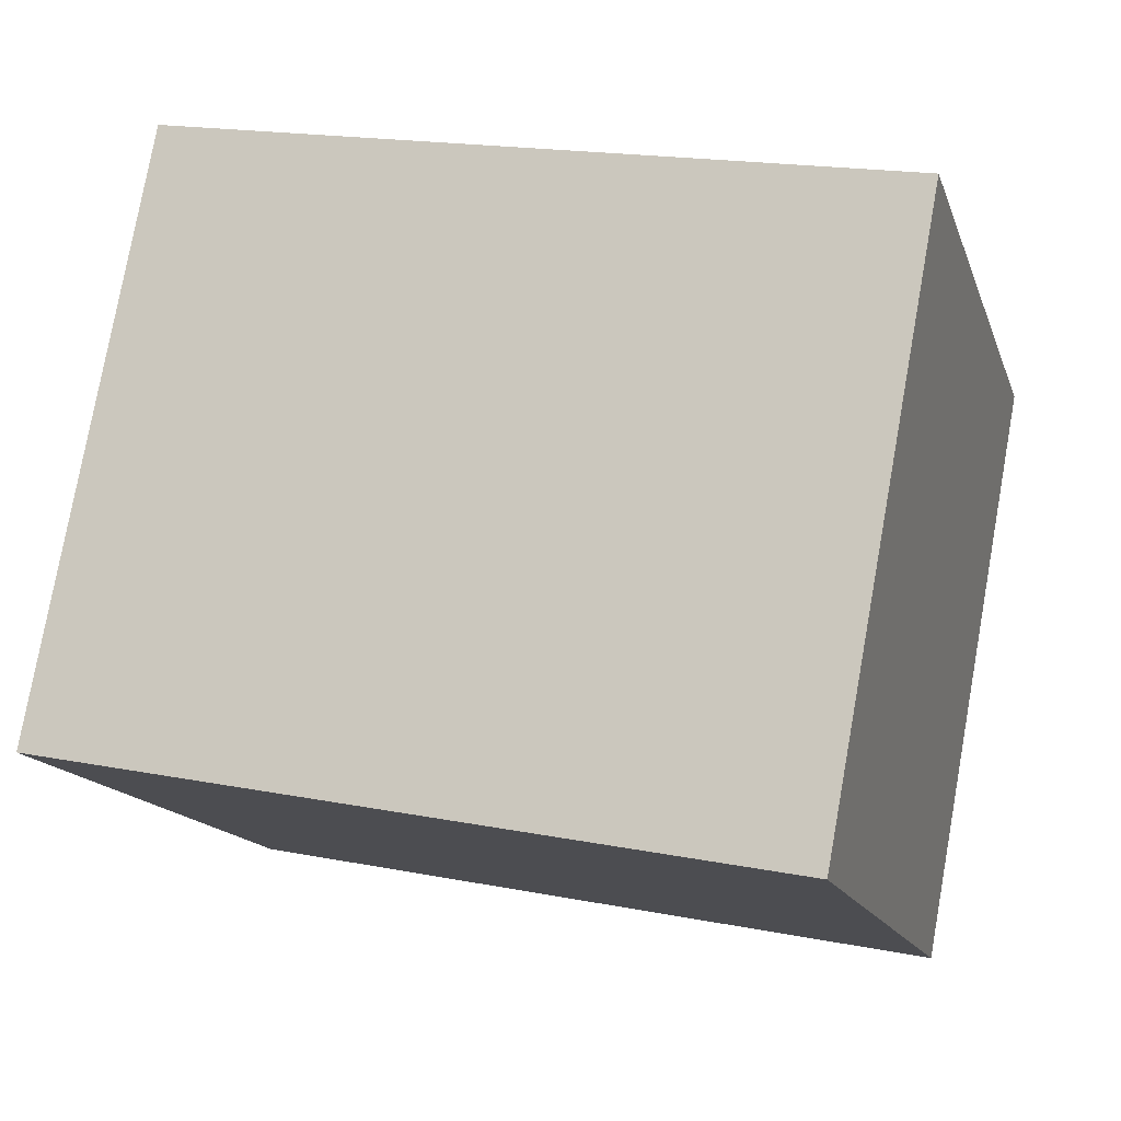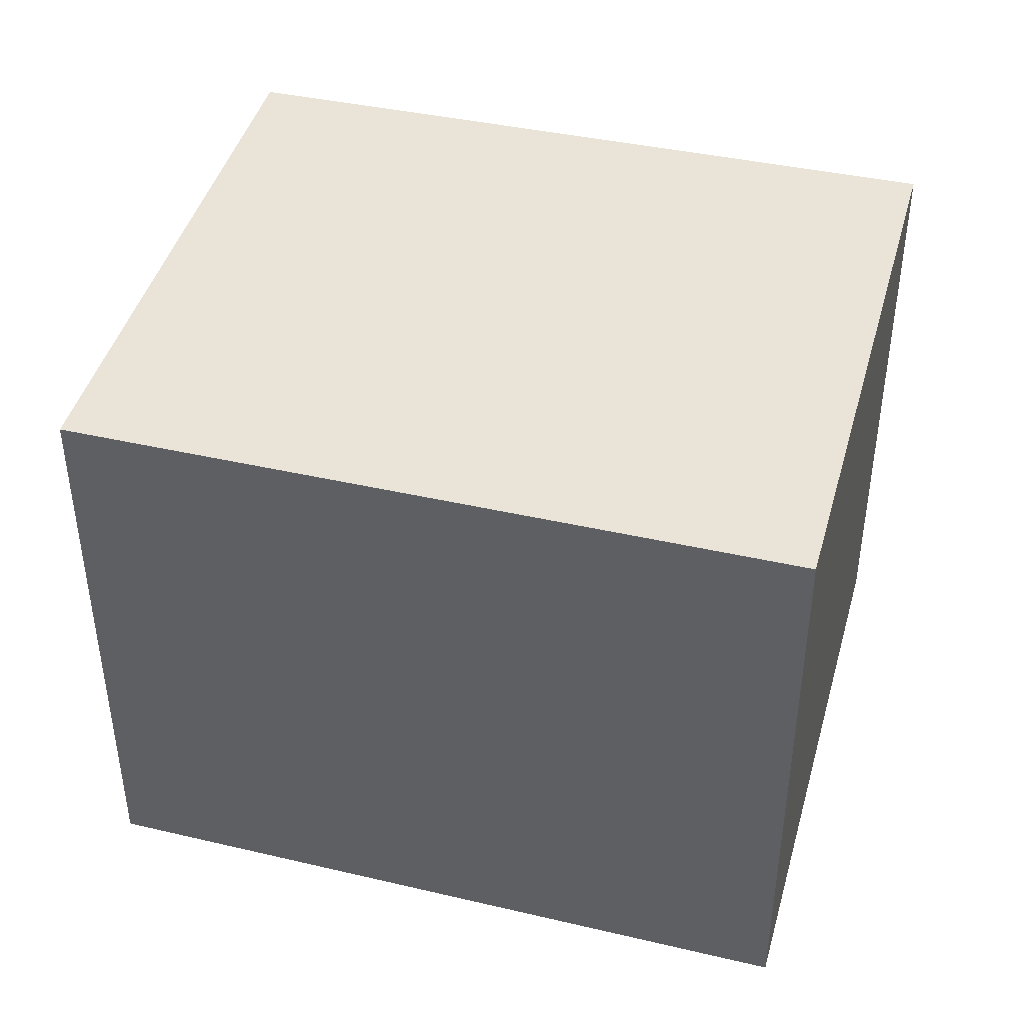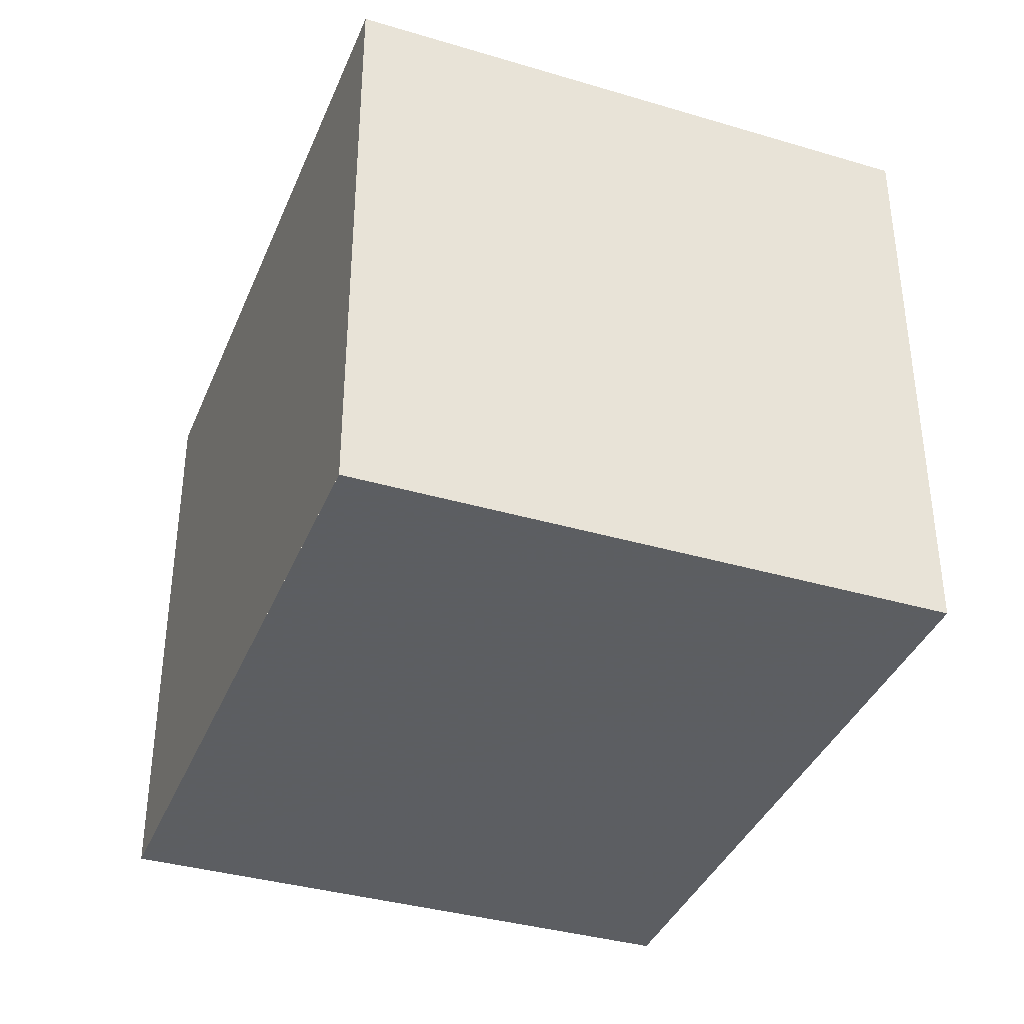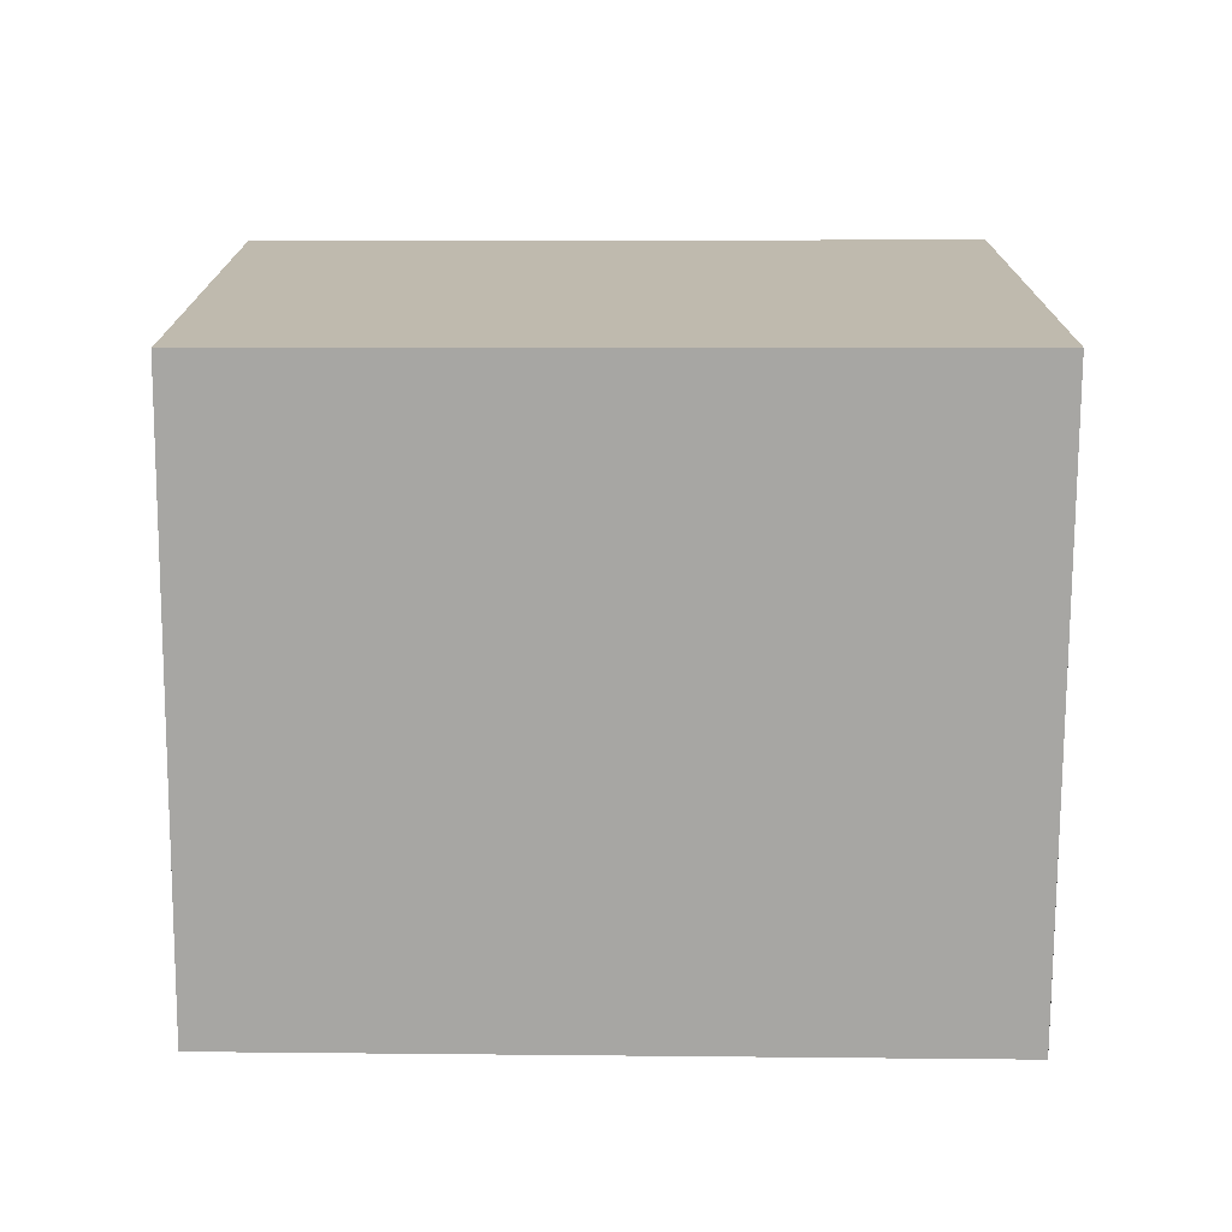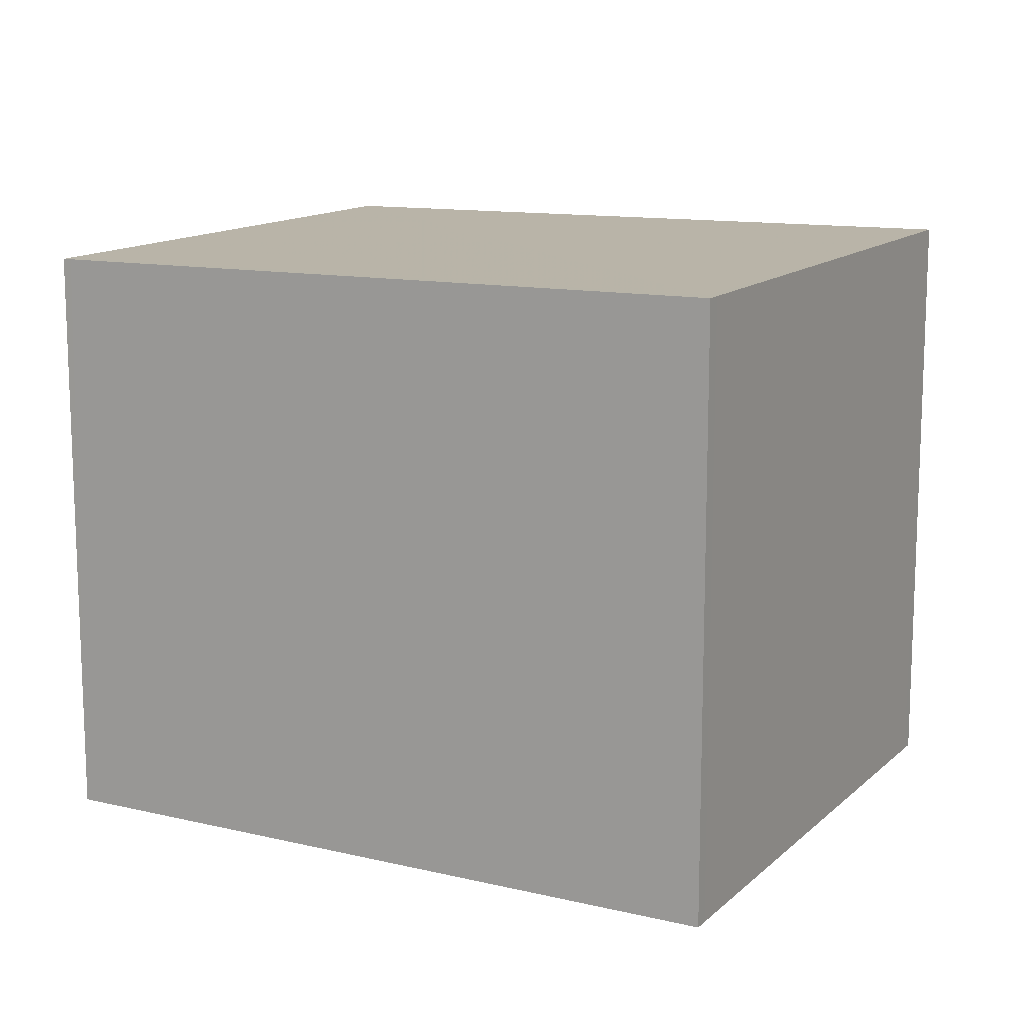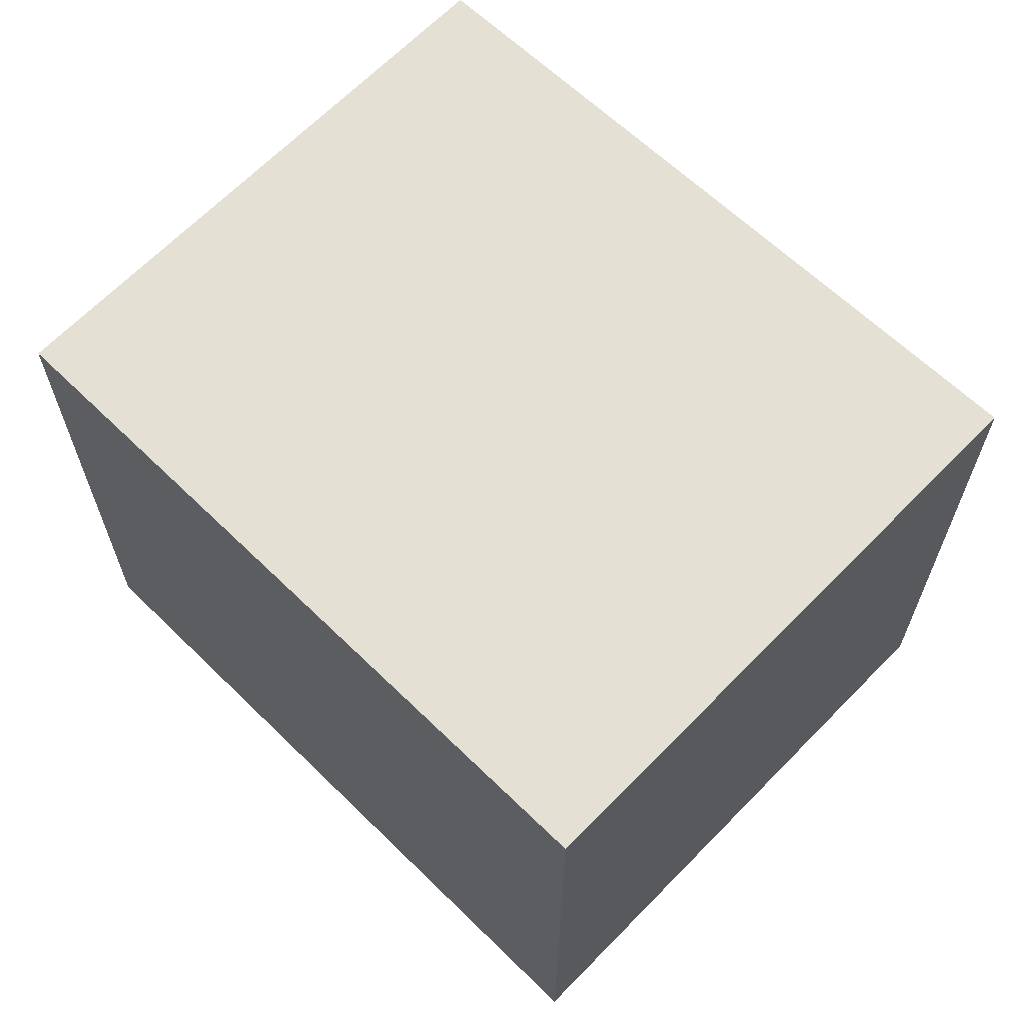
<metadata>
{"format":"obj","ext":"obj","renderer":"f3d","projection":"perspective","resolution":1024,"background":"white","views":[{"elev":77.7,"azim":10.2,"up":"+Y"},{"elev":43.2,"azim":31.1,"up":"+Z"},{"elev":-37.4,"azim":-94.7,"up":"+Z"},{"elev":-74.2,"azim":15.5,"up":"+Z"},{"elev":13.0,"azim":44.1,"up":"+Z"},{"elev":65.0,"azim":60.0,"up":"+Z"}]}
</metadata>
<code>
v -2068 -1254 2.305
v -2071 -1255 2.281
v -2072 -1253 2.299
v -2069 -1252 2.323
v -2072 -1253 2.299
v -2069 -1252 2.323
v -2069 -1252 2.322
v -2069 -1252 2.323
v -2068 -1254 2.304
v -2071 -1255 2.281
v -2068 -1254 2.305
v -2068 -1254 2.305
v -2071 -1255 2.282
v -2072 -1253 2.299
v -2071 -1255 2.281
v -2072 -1253 2.299
v -2068 -1254 2.304
v -2068 -1254 2.305
v -2068 -1254 0
v -2068 -1254 4.441e-16
v -2071 -1255 2.281
v -2071 -1255 2.281
v -2071 -1255 0
v -2071 -1255 0
v -2072 -1253 2.299
v -2072 -1253 2.299
v -2072 -1253 0
v -2072 -1253 0
v -2069 -1252 2.323
v -2069 -1252 2.323
v -2069 -1252 0
v -2069 -1252 0
v -2072 -1253 2.299
v -2072 -1253 2.299
v -2072 -1253 0
v -2072 -1253 0
v -2068 -1254 2.305
v -2069 -1252 2.323
v -2069 -1252 0
v -2068 -1254 0
v -2069 -1252 2.323
v -2069 -1252 2.323
v -2069 -1252 0
v -2069 -1252 0
v -2071 -1255 2.281
v -2068 -1254 2.304
v -2068 -1254 4.441e-16
v -2071 -1255 0
v -2072 -1253 2.299
v -2071 -1255 2.281
v -2071 -1255 0
v -2072 -1253 0
v -2068 -1254 2.305
v -2068 -1254 2.305
v -2068 -1254 0
v -2068 -1254 0
v -2071 -1255 2.281
v -2071 -1255 2.281
v -2071 -1255 0
v -2071 -1255 0
v -2069 -1252 2.323
v -2072 -1253 2.299
v -2072 -1253 0
v -2069 -1252 0
v -2068 -1254 0
v -2071 -1255 0
v -2072 -1253 0
v -2069 -1252 0
f 12 1 9 11
f 8 4 6 7
f 16 8 7 14
f 13 11 9 15
f 14 7 11 13
f 11 7 6 12
f 13 10 5 14
f 15 2 10 13
f 14 5 3 16
f 18 19 20 17
f 22 23 24 21
f 26 27 28 25
f 30 31 32 29
f 34 35 36 33
f 38 39 40 37
f 42 43 44 41
f 46 47 48 45
f 50 51 52 49
f 54 55 56 53
f 58 59 60 57
f 62 63 64 61
f 66 67 68 65

</code>
